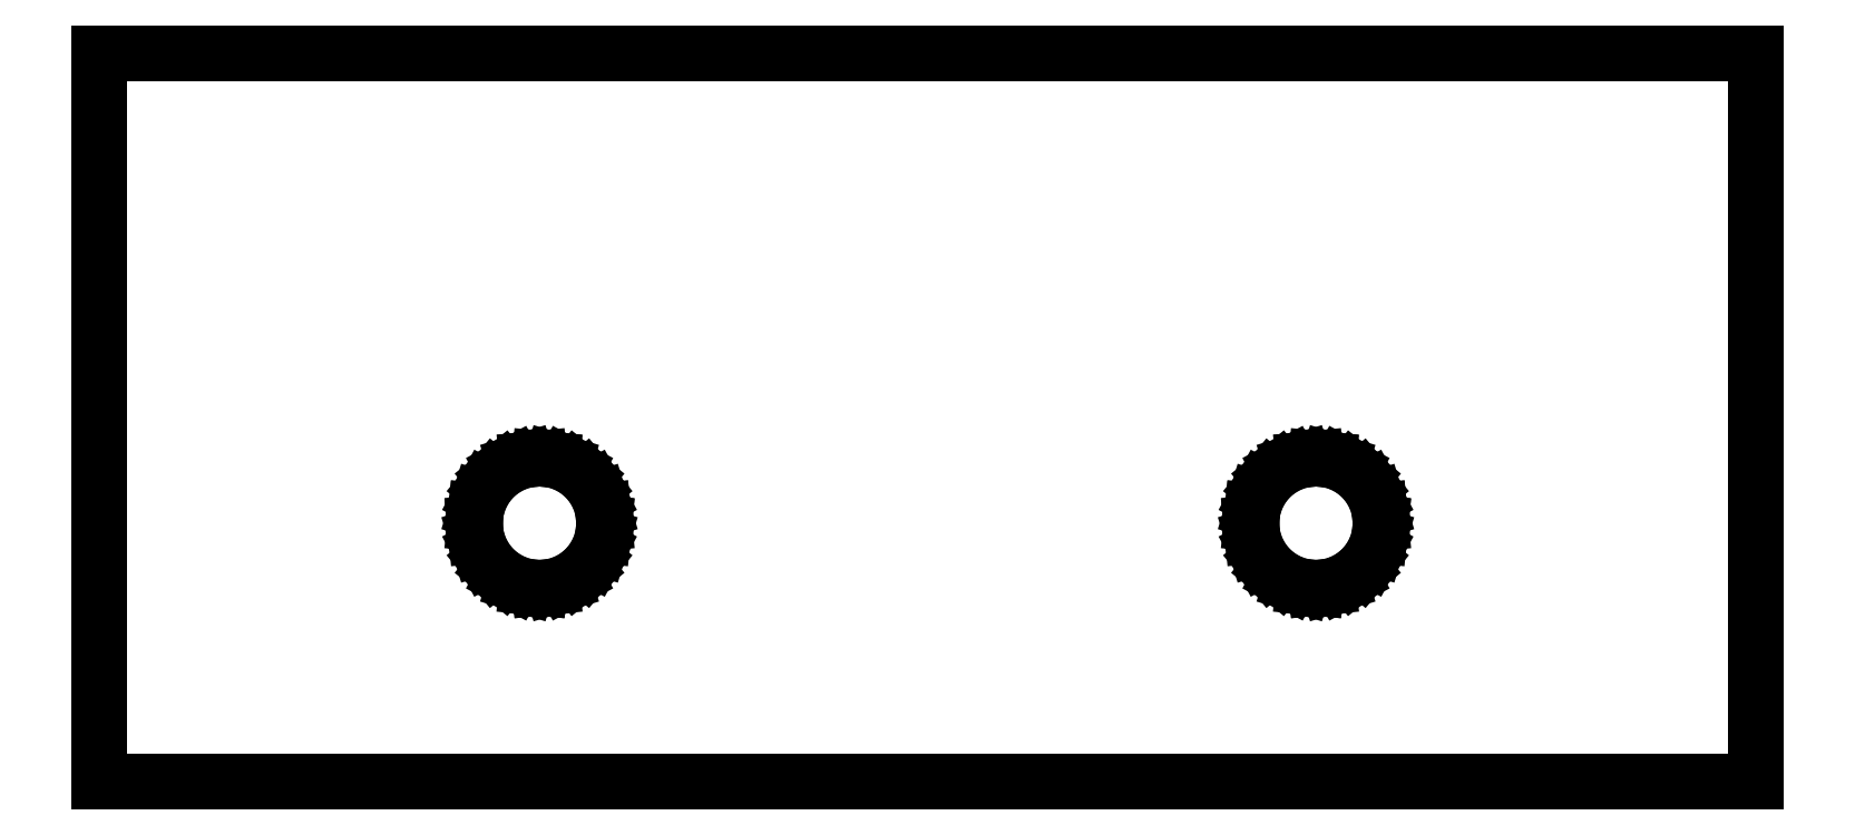
<metadata>
{"format":"dxf","ext":"dxf","renderer":"ezdxf+matplotlib","layout":"modelspace","background":"white","min_lineweight":24,"dpi":150}
</metadata>
<code>
0
SECTION
2
ENTITIES
0
LINE
8
0
10
0
20
-28
11
64
21
-28
0
LINE
8
0
10
64
20
-28
11
64
21
0.175
0
LINE
8
0
10
64
20
0.175
11
0
21
0.175
0
LINE
8
0
10
0
20
0.175
11
0
21
-28
0
LINE
8
0
10
14.5
20
-18
11
14.55
21
-17.52
0
LINE
8
0
10
14.55
20
-17.52
11
14.55
21
-17.51
0
LINE
8
0
10
14.55
20
-17.51
11
14.69
21
-17.04
0
LINE
8
0
10
14.69
20
-17.04
11
14.92
21
-16.61
0
LINE
8
0
10
14.92
20
-16.61
11
15.23
21
-16.23
0
LINE
8
0
10
15.23
20
-16.23
11
15.61
21
-15.92
0
LINE
8
0
10
15.61
20
-15.92
11
16.04
21
-15.69
0
LINE
8
0
10
16.04
20
-15.69
11
16.51
21
-15.55
0
LINE
8
0
10
16.51
20
-15.55
11
16.52
21
-15.55
0
LINE
8
0
10
16.52
20
-15.55
11
17
21
-15.5
0
LINE
8
0
10
17
20
-15.5
11
17.48
21
-15.55
0
LINE
8
0
10
17.48
20
-15.55
11
17.49
21
-15.55
0
LINE
8
0
10
17.49
20
-15.55
11
17.96
21
-15.69
0
LINE
8
0
10
17.96
20
-15.69
11
18.39
21
-15.92
0
LINE
8
0
10
18.39
20
-15.92
11
18.77
21
-16.23
0
LINE
8
0
10
18.77
20
-16.23
11
19.08
21
-16.61
0
LINE
8
0
10
19.08
20
-16.61
11
19.31
21
-17.04
0
LINE
8
0
10
19.31
20
-17.04
11
19.45
21
-17.51
0
LINE
8
0
10
19.45
20
-17.51
11
19.45
21
-17.52
0
LINE
8
0
10
19.45
20
-17.52
11
19.5
21
-18
0
LINE
8
0
10
19.5
20
-18
11
19.5
21
-18.01
0
LINE
8
0
10
19.5
20
-18.01
11
19.45
21
-18.49
0
LINE
8
0
10
19.45
20
-18.49
11
19.31
21
-18.96
0
LINE
8
0
10
19.31
20
-18.96
11
19.08
21
-19.39
0
LINE
8
0
10
19.08
20
-19.39
11
18.77
21
-19.77
0
LINE
8
0
10
18.77
20
-19.77
11
18.39
21
-20.08
0
LINE
8
0
10
18.39
20
-20.08
11
17.96
21
-20.31
0
LINE
8
0
10
17.96
20
-20.31
11
17.49
21
-20.45
0
LINE
8
0
10
17.49
20
-20.45
11
17.01
21
-20.5
0
LINE
8
0
10
17.01
20
-20.5
11
17
21
-20.5
0
LINE
8
0
10
17
20
-20.5
11
16.99
21
-20.5
0
LINE
8
0
10
16.99
20
-20.5
11
16.51
21
-20.45
0
LINE
8
0
10
16.51
20
-20.45
11
16.04
21
-20.31
0
LINE
8
0
10
16.04
20
-20.31
11
15.61
21
-20.08
0
LINE
8
0
10
15.61
20
-20.08
11
15.23
21
-19.77
0
LINE
8
0
10
15.23
20
-19.77
11
14.92
21
-19.39
0
LINE
8
0
10
14.92
20
-19.39
11
14.69
21
-18.96
0
LINE
8
0
10
14.69
20
-18.96
11
14.55
21
-18.49
0
LINE
8
0
10
14.55
20
-18.49
11
14.5
21
-18.01
0
LINE
8
0
10
14.5
20
-18.01
11
14.5
21
-18
0
LINE
8
0
10
44.5
20
-18
11
44.55
21
-17.52
0
LINE
8
0
10
44.55
20
-17.52
11
44.55
21
-17.51
0
LINE
8
0
10
44.55
20
-17.51
11
44.69
21
-17.04
0
LINE
8
0
10
44.69
20
-17.04
11
44.92
21
-16.61
0
LINE
8
0
10
44.92
20
-16.61
11
45.23
21
-16.23
0
LINE
8
0
10
45.23
20
-16.23
11
45.61
21
-15.92
0
LINE
8
0
10
45.61
20
-15.92
11
46.04
21
-15.69
0
LINE
8
0
10
46.04
20
-15.69
11
46.51
21
-15.55
0
LINE
8
0
10
46.51
20
-15.55
11
46.52
21
-15.55
0
LINE
8
0
10
46.52
20
-15.55
11
47
21
-15.5
0
LINE
8
0
10
47
20
-15.5
11
47.48
21
-15.55
0
LINE
8
0
10
47.48
20
-15.55
11
47.49
21
-15.55
0
LINE
8
0
10
47.49
20
-15.55
11
47.96
21
-15.69
0
LINE
8
0
10
47.96
20
-15.69
11
48.39
21
-15.92
0
LINE
8
0
10
48.39
20
-15.92
11
48.77
21
-16.23
0
LINE
8
0
10
48.77
20
-16.23
11
49.08
21
-16.61
0
LINE
8
0
10
49.08
20
-16.61
11
49.31
21
-17.04
0
LINE
8
0
10
49.31
20
-17.04
11
49.45
21
-17.51
0
LINE
8
0
10
49.45
20
-17.51
11
49.45
21
-17.52
0
LINE
8
0
10
49.45
20
-17.52
11
49.5
21
-18
0
LINE
8
0
10
49.5
20
-18
11
49.5
21
-18.01
0
LINE
8
0
10
49.5
20
-18.01
11
49.45
21
-18.49
0
LINE
8
0
10
49.45
20
-18.49
11
49.31
21
-18.96
0
LINE
8
0
10
49.31
20
-18.96
11
49.08
21
-19.39
0
LINE
8
0
10
49.08
20
-19.39
11
48.77
21
-19.77
0
LINE
8
0
10
48.77
20
-19.77
11
48.39
21
-20.08
0
LINE
8
0
10
48.39
20
-20.08
11
47.96
21
-20.31
0
LINE
8
0
10
47.96
20
-20.31
11
47.49
21
-20.45
0
LINE
8
0
10
47.49
20
-20.45
11
47.01
21
-20.5
0
LINE
8
0
10
47.01
20
-20.5
11
47
21
-20.5
0
LINE
8
0
10
47
20
-20.5
11
46.99
21
-20.5
0
LINE
8
0
10
46.99
20
-20.5
11
46.51
21
-20.45
0
LINE
8
0
10
46.51
20
-20.45
11
46.04
21
-20.31
0
LINE
8
0
10
46.04
20
-20.31
11
45.61
21
-20.08
0
LINE
8
0
10
45.61
20
-20.08
11
45.23
21
-19.77
0
LINE
8
0
10
45.23
20
-19.77
11
44.92
21
-19.39
0
LINE
8
0
10
44.92
20
-19.39
11
44.69
21
-18.96
0
LINE
8
0
10
44.69
20
-18.96
11
44.55
21
-18.49
0
LINE
8
0
10
44.55
20
-18.49
11
44.5
21
-18.01
0
LINE
8
0
10
44.5
20
-18.01
11
44.5
21
-18
0
ENDSEC
0
EOF

</code>
